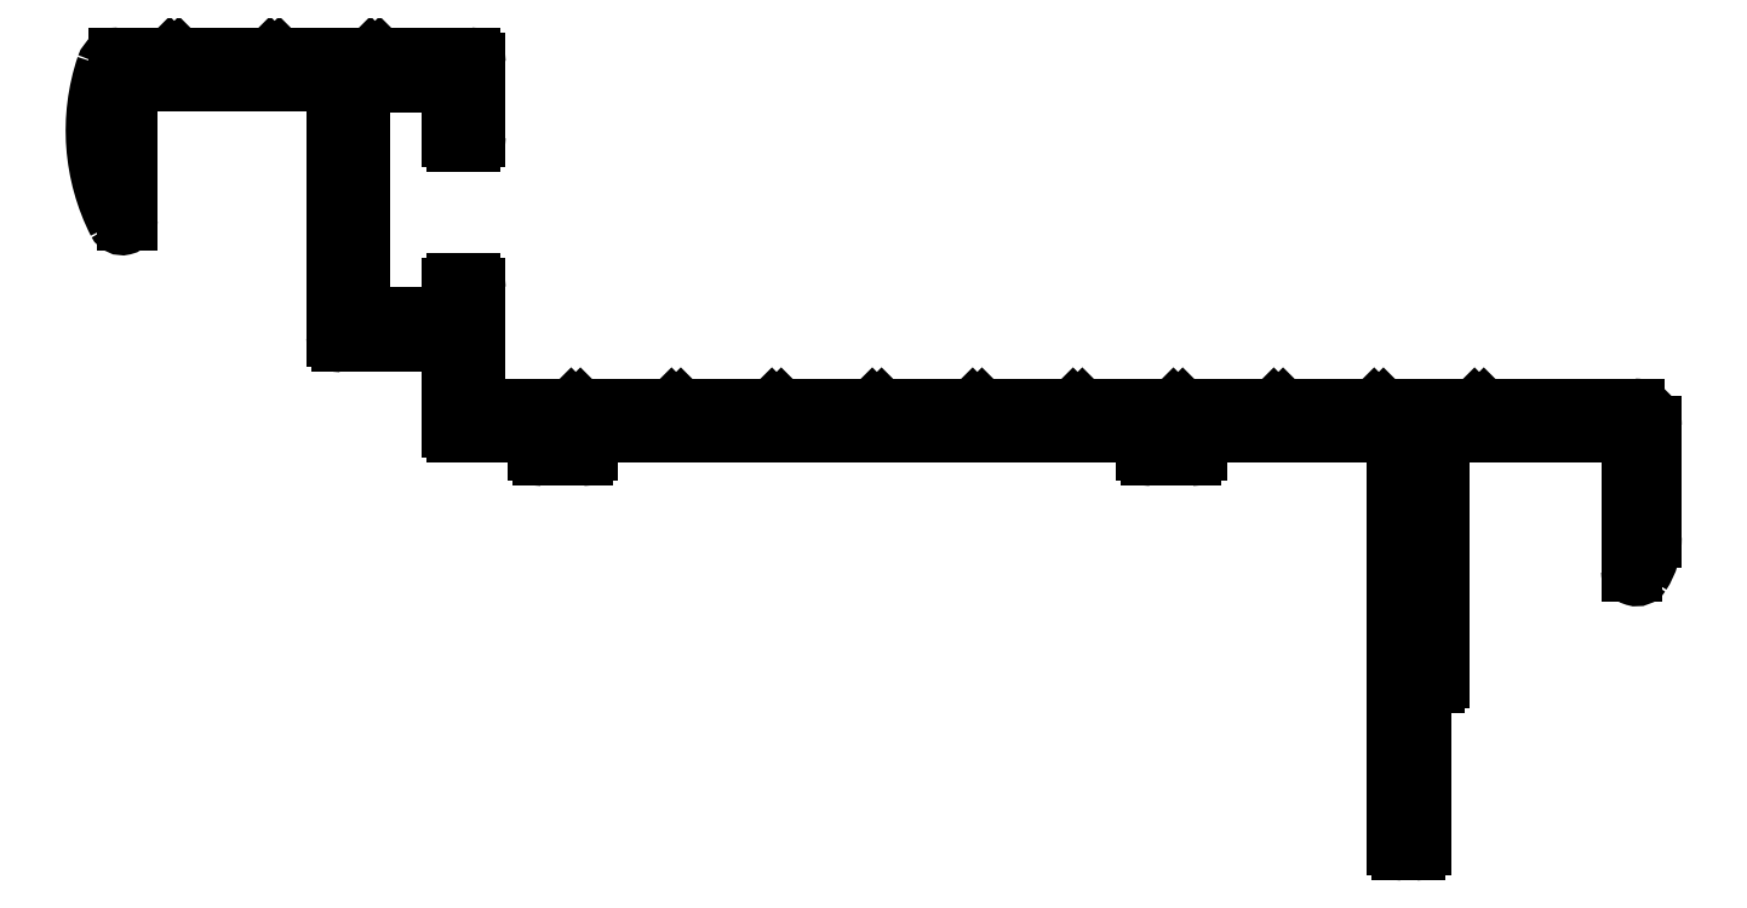
<metadata>
{"format":"dxf","ext":"dxf","renderer":"ezdxf+matplotlib","layout":"modelspace","background":"white","min_lineweight":24,"dpi":150}
</metadata>
<code>
0
SECTION
2
ENTITIES
0
LINE
8
0
10
753.2
20
596.6
30
0
11
719.8
21
596.6
31
0
0
LINE
8
0
10
753.2
20
595.5
30
0
11
753.2
21
596.6
31
0
0
LINE
8
0
10
719.8
20
595.5
30
0
11
719.8
21
596.6
31
0
0
ARC
8
0
10
753.5
20
595.5
30
0
40
0.3
50
180
51
270
0
ARC
8
0
10
719.5
20
595.5
30
0
40
0.3
50
270
51
360
0
LINE
8
0
10
755.9
20
595.2
30
0
11
753.5
21
595.2
31
0
0
LINE
8
0
10
717.1
20
595.2
30
0
11
719.5
21
595.2
31
0
0
ARC
8
0
10
755.9
20
595.5
30
0
40
0.3
50
270
51
2.174e-11
0
ARC
8
0
10
717.1
20
595.5
30
0
40
0.3
50
180
51
270
0
LINE
8
0
10
756.2
20
595.5
30
0
11
756.2
21
596.6
31
0
0
LINE
8
0
10
716.8
20
595.5
30
0
11
716.8
21
596.6
31
0
0
LINE
8
0
10
768.2
20
596.6
30
0
11
756.2
21
596.6
31
0
0
LINE
8
0
10
716.8
20
596.6
30
0
11
712
21
596.6
31
0
0
LINE
8
0
10
768.2
20
571.9
30
0
11
768.2
21
596.6
31
0
0
ARC
8
0
10
712
20
596.9
30
0
40
0.3
50
180
51
270
0
ARC
8
0
10
768.5
20
571.9
30
0
40
0.3
50
180
51
270
0
LINE
8
0
10
711.7
20
602
30
0
11
711.7
21
596.9
31
0
0
LINE
8
0
10
768.5
20
571.6
30
0
11
769.3
21
571.6
31
0
0
LINE
8
0
10
705.1
20
602
30
0
11
711.7
21
602
31
0
0
ARC
8
0
10
769.3
20
571.9
30
0
40
0.3
50
270
51
0
0
ARC
8
0
10
705.1
20
602.3
30
0
40
0.3
50
180
51
270
0
LINE
8
0
10
769.6
20
571.9
30
0
11
769.6
21
581.3
31
0
0
LINE
8
0
10
704.8
20
617.6
30
0
11
704.8
21
602.3
31
0
0
ARC
8
0
10
769.9
20
581.3
30
0
40
0.3
50
90
51
180
0
LINE
8
0
10
693.3
20
617.6
30
0
11
704.8
21
617.6
31
0
0
LINE
8
0
10
770.4
20
581.6
30
0
11
769.9
21
581.6
31
0
0
ARC
8
0
10
693.3
20
616.6
30
0
40
1
50
90
51
180
0
ARC
8
0
10
770.4
20
581.9
30
0
40
0.3
50
270
51
0
0
LINE
8
0
10
692.3
20
609.3
30
0
11
692.3
21
616.6
31
0
0
LINE
8
0
10
770.7
20
581.9
30
0
11
770.7
21
596.6
31
0
0
ARC
8
0
10
692
20
609.3
30
0
40
0.3014
50
206.9
51
0
0
LINE
8
0
10
770.7
20
596.6
30
0
11
782.2
21
596.6
31
0
0
ARC
8
0
10
702.5
20
614.6
30
0
40
12.1
50
161.5
51
206.9
0
LINE
8
0
10
782.2
20
588.3
30
0
11
782.2
21
596.6
31
0
0
ARC
8
0
10
691.8
20
618.2
30
0
40
0.75
50
90
51
161.5
0
ARC
8
0
10
782.5
20
588.3
30
0
40
0.3
50
180
51
326.9
0
LINE
8
0
10
694.6
20
619
30
0
11
691.8
21
619
31
0
0
ARC
8
0
10
779.4
20
590.3
30
0
40
4
50
326.9
51
0
0
ARC
8
0
10
694.6
20
618.7
30
0
40
0.25
50
45
51
90
0
LINE
8
0
10
783.4
20
597
30
0
11
783.4
21
590.3
31
0
0
LINE
8
0
10
695
20
618.7
30
0
11
694.8
21
618.9
31
0
0
ARC
8
0
10
782.4
20
597
30
0
40
1
50
0
51
90
0
ARC
8
0
10
695.1
20
618.8
30
0
40
0.1
50
225
51
315
0
LINE
8
0
10
773.6
20
598
30
0
11
782.4
21
598
31
0
0
LINE
8
0
10
695.4
20
618.9
30
0
11
695.2
21
618.7
31
0
0
ARC
8
0
10
773.6
20
597.7
30
0
40
0.25
50
90
51
135
0
ARC
8
0
10
695.6
20
618.7
30
0
40
0.25
50
90
51
135
0
LINE
8
0
10
773.4
20
597.9
30
0
11
773.2
21
597.7
31
0
0
LINE
8
0
10
700.6
20
619
30
0
11
695.6
21
619
31
0
0
ARC
8
0
10
773.1
20
597.8
30
0
40
0.1
50
225
51
315
0
ARC
8
0
10
700.6
20
618.7
30
0
40
0.25
50
45
51
90
0
LINE
8
0
10
773
20
597.7
30
0
11
772.8
21
597.9
31
0
0
LINE
8
0
10
701
20
618.7
30
0
11
700.8
21
618.9
31
0
0
ARC
8
0
10
772.6
20
597.7
30
0
40
0.25
50
45
51
90
0
ARC
8
0
10
701.1
20
618.8
30
0
40
0.1
50
225
51
315
0
LINE
8
0
10
772.6
20
598
30
0
11
767.6
21
598
31
0
0
LINE
8
0
10
701.4
20
618.9
30
0
11
701.2
21
618.7
31
0
0
ARC
8
0
10
767.6
20
597.7
30
0
40
0.25
50
90
51
135
0
ARC
8
0
10
701.6
20
618.7
30
0
40
0.25
50
90
51
135
0
LINE
8
0
10
767.4
20
597.9
30
0
11
767.2
21
597.7
31
0
0
LINE
8
0
10
706.6
20
619
30
0
11
701.6
21
619
31
0
0
ARC
8
0
10
767.1
20
597.8
30
0
40
0.1
50
225
51
315
0
ARC
8
0
10
706.6
20
618.7
30
0
40
0.25
50
45
51
90
0
LINE
8
0
10
767
20
597.7
30
0
11
766.8
21
597.9
31
0
0
LINE
8
0
10
707
20
618.7
30
0
11
706.8
21
618.9
31
0
0
ARC
8
0
10
766.6
20
597.7
30
0
40
0.25
50
45
51
90
0
ARC
8
0
10
707.1
20
618.8
30
0
40
0.1
50
225
51
315
0
LINE
8
0
10
766.6
20
598
30
0
11
761.6
21
598
31
0
0
LINE
8
0
10
707.4
20
618.9
30
0
11
707.2
21
618.7
31
0
0
ARC
8
0
10
761.6
20
597.7
30
0
40
0.25
50
90
51
135
0
ARC
8
0
10
707.6
20
618.7
30
0
40
0.25
50
90
51
135
0
LINE
8
0
10
761.4
20
597.9
30
0
11
761.2
21
597.7
31
0
0
LINE
8
0
10
707.6
20
619
30
0
11
712.8
21
619
31
0
0
ARC
8
0
10
761.1
20
597.8
30
0
40
0.1
50
225
51
315
0
ARC
8
0
10
712.8
20
618.7
30
0
40
0.3
50
0
51
90
0
LINE
8
0
10
761
20
597.7
30
0
11
760.8
21
597.9
31
0
0
LINE
8
0
10
713.1
20
614.3
30
0
11
713.1
21
618.7
31
0
0
ARC
8
0
10
760.6
20
597.7
30
0
40
0.25
50
45
51
90
0
ARC
8
0
10
712.8
20
614.3
30
0
40
0.3
50
270
51
0
0
LINE
8
0
10
760.6
20
598
30
0
11
755.6
21
598
31
0
0
LINE
8
0
10
712
20
614
30
0
11
712.8
21
614
31
0
0
ARC
8
0
10
755.6
20
597.7
30
0
40
0.25
50
90
51
135
0
ARC
8
0
10
712
20
614.3
30
0
40
0.3
50
180
51
270
0
LINE
8
0
10
755.4
20
597.9
30
0
11
755.2
21
597.7
31
0
0
LINE
8
0
10
711.7
20
617.5
30
0
11
711.7
21
614.3
31
0
0
ARC
8
0
10
755.1
20
597.8
30
0
40
0.1
50
225
51
315
0
LINE
8
0
10
706.2
20
617.5
30
0
11
711.7
21
617.5
31
0
0
LINE
8
0
10
755
20
597.7
30
0
11
754.8
21
597.9
31
0
0
LINE
8
0
10
706.2
20
603.5
30
0
11
706.2
21
617.5
31
0
0
ARC
8
0
10
754.6
20
597.7
30
0
40
0.25
50
45
51
90
0
LINE
8
0
10
711.7
20
603.5
30
0
11
706.2
21
603.5
31
0
0
LINE
8
0
10
754.6
20
598
30
0
11
749.6
21
598
31
0
0
LINE
8
0
10
711.7
20
605.2
30
0
11
711.7
21
603.5
31
0
0
ARC
8
0
10
749.6
20
597.7
30
0
40
0.25
50
90
51
135
0
ARC
8
0
10
712
20
605.2
30
0
40
0.3
50
90
51
180
0
LINE
8
0
10
749.4
20
597.9
30
0
11
749.2
21
597.7
31
0
0
LINE
8
0
10
712.8
20
605.5
30
0
11
712
21
605.5
31
0
0
ARC
8
0
10
749.1
20
597.8
30
0
40
0.1
50
225
51
315
0
ARC
8
0
10
712.8
20
605.2
30
0
40
0.3
50
0
51
90
0
LINE
8
0
10
749
20
597.7
30
0
11
748.8
21
597.9
31
0
0
LINE
8
0
10
713.1
20
598
30
0
11
713.1
21
605.2
31
0
0
ARC
8
0
10
748.6
20
597.7
30
0
40
0.25
50
45
51
90
0
LINE
8
0
10
718.6
20
598
30
0
11
713.1
21
598
31
0
0
LINE
8
0
10
748.6
20
598
30
0
11
743.6
21
598
31
0
0
ARC
8
0
10
718.6
20
597.7
30
0
40
0.25
50
45
51
90
0
ARC
8
0
10
743.6
20
597.7
30
0
40
0.25
50
90
51
135
0
LINE
8
0
10
719
20
597.7
30
0
11
718.8
21
597.9
31
0
0
LINE
8
0
10
743.4
20
597.9
30
0
11
743.2
21
597.7
31
0
0
ARC
8
0
10
719.1
20
597.8
30
0
40
0.1
50
225
51
315
0
ARC
8
0
10
743.1
20
597.8
30
0
40
0.1
50
225
51
315
0
LINE
8
0
10
719.4
20
597.9
30
0
11
719.2
21
597.7
31
0
0
LINE
8
0
10
743
20
597.7
30
0
11
742.8
21
597.9
31
0
0
ARC
8
0
10
719.6
20
597.7
30
0
40
0.25
50
90
51
135
0
ARC
8
0
10
742.6
20
597.7
30
0
40
0.25
50
45
51
90
0
LINE
8
0
10
724.6
20
598
30
0
11
719.6
21
598
31
0
0
LINE
8
0
10
742.6
20
598
30
0
11
737.6
21
598
31
0
0
ARC
8
0
10
724.6
20
597.7
30
0
40
0.25
50
45
51
90
0
ARC
8
0
10
737.6
20
597.7
30
0
40
0.25
50
90
51
135
0
LINE
8
0
10
725
20
597.7
30
0
11
724.8
21
597.9
31
0
0
LINE
8
0
10
737.4
20
597.9
30
0
11
737.2
21
597.7
31
0
0
ARC
8
0
10
725.1
20
597.8
30
0
40
0.1
50
225
51
315
0
ARC
8
0
10
737.1
20
597.8
30
0
40
0.1
50
225
51
315
0
LINE
8
0
10
725.4
20
597.9
30
0
11
725.2
21
597.7
31
0
0
LINE
8
0
10
737
20
597.7
30
0
11
736.8
21
597.9
31
0
0
ARC
8
0
10
725.6
20
597.7
30
0
40
0.25
50
90
51
135
0
ARC
8
0
10
736.6
20
597.7
30
0
40
0.25
50
45
51
90
0
LINE
8
0
10
730.6
20
598
30
0
11
725.6
21
598
31
0
0
LINE
8
0
10
736.6
20
598
30
0
11
731.6
21
598
31
0
0
ARC
8
0
10
730.6
20
597.7
30
0
40
0.25
50
45
51
90
0
ARC
8
0
10
731.6
20
597.7
30
0
40
0.25
50
90
51
135
0
LINE
8
0
10
731
20
597.7
30
0
11
730.8
21
597.9
31
0
0
LINE
8
0
10
731.4
20
597.9
30
0
11
731.2
21
597.7
31
0
0
ARC
8
0
10
731.1
20
597.8
30
0
40
0.1
50
225
51
315
0
ENDSEC
0
EOF

</code>
